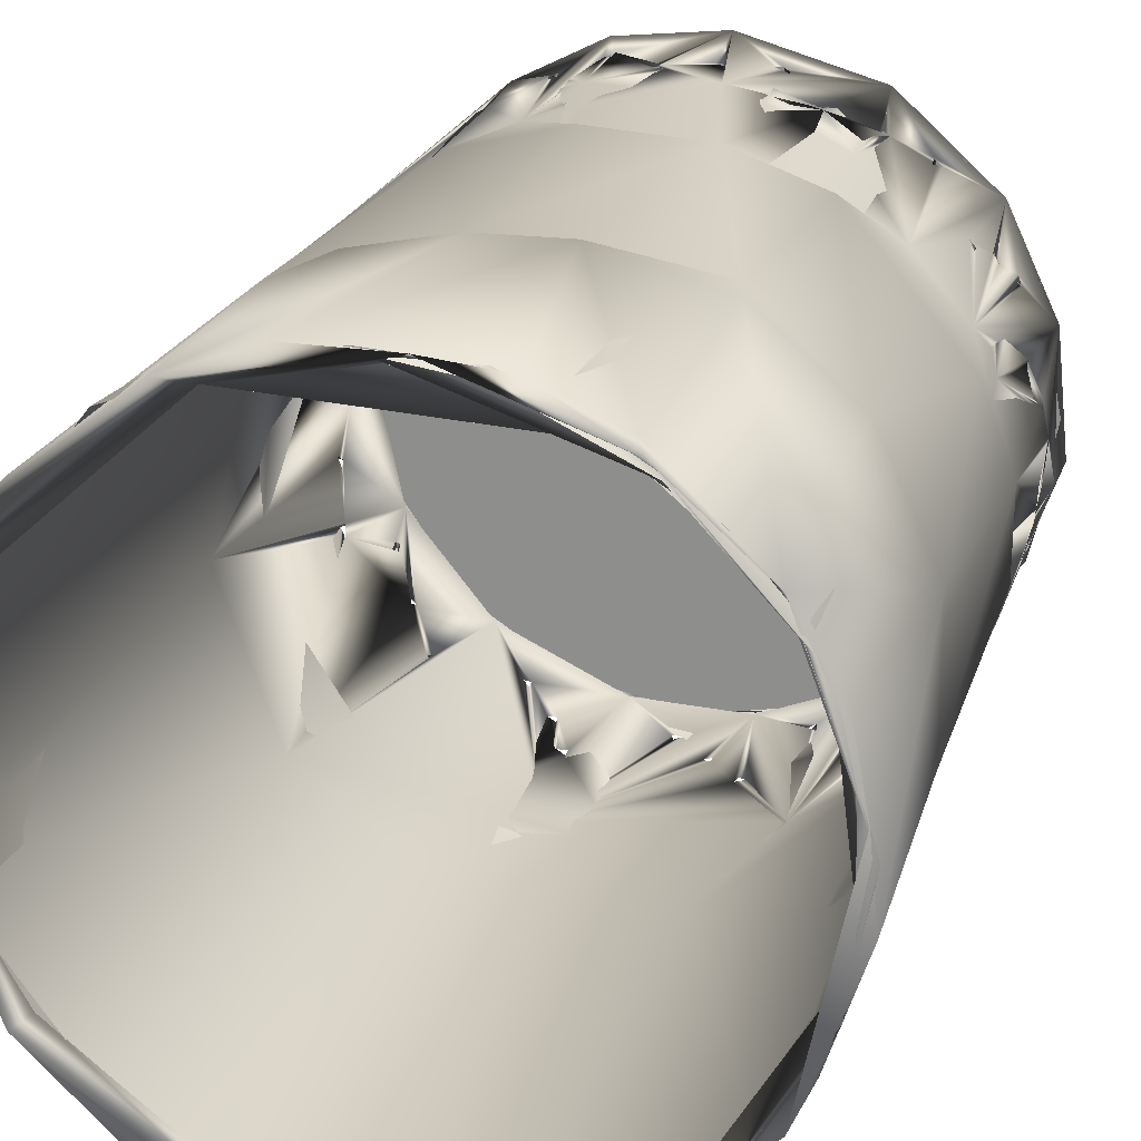
<metadata>
{"format":"obj","ext":"obj","renderer":"f3d","projection":"perspective","resolution":1024,"background":"white","views":[{"elev":21.5,"azim":-164.7,"up":"+Z"}]}
</metadata>
<code>
o barrel_stove
v 0.2437 0.8543 0.1707
v 0.1286 0.8537 0.2651
v -0.2471 0.8565 -0.1626
v -0.249 0.001341 -0.157
v 0.1641 0.002328 0.2399
v 0.07677 0.8532 -0.285
v 0.1605 0.8495 -0.2493
v 0.2453 0.8464 -0.1675
v 0.2928 0.8519 -0.03956
v 0.287 0.8472 0.07253
v 0.2218 0.8464 0.1949
v 0.05765 0.8463 0.2901
v -0.1552 0.846 0.2516
v -0.275 0.8466 0.1081
v -0.2957 0.8504 -0.03191
v -0.2638 0.8453 -0.1272
v -0.1719 0.8466 -0.2426
v -0.05656 0.8466 -0.2914
v 0.04253 0.2921 -0.2897
v 0.1317 0.2827 -0.2595
v 0.2343 0.2845 -0.1814
v 0.2591 0.2836 0.1282
v 0.2076 0.2898 0.1998
v 0.03227 0.2903 0.2822
v -0.07164 0.2887 0.2749
v -0.1551 0.293 0.2457
v -0.2528 0.2823 0.1542
v -0.2886 0.2836 0.04259
v -0.2889 0.2908 -0.03352
v -0.145 0.2835 -0.2538
v -0.0511 0.2922 -0.2882
v 0.000817 0.2687 -0.2908
v 0.2149 0.2705 -0.1935
v 0.171 0.3105 -0.2326
v 0.2931 0.2917 0.003429
v 0.2789 0.3095 0.06157
v 0.1287 0.2925 0.258
v 0.07975 0.2643 0.2749
v -0.2635 0.3121 0.1275
v -0.2305 0.3118 -0.1642
v -0.2091 0.2698 -0.192
v 0.07236 0.5653 -0.2838
v 0.1571 0.568 -0.2455
v 0.2891 0.5511 0.02181
v 0.1058 0.4057 -0.2565
v 0.2464 0.5716 0.158
v 0.1117 0.5732 0.2636
v -0.04679 0.571 0.2809
v -0.1427 0.5377 0.2521
v 0.2398 0.3935 0.1321
v -0.1507 0.57 0.2508
v -0.2835 0.569 0.07382
v 0.1736 0.4148 0.2079
v -0.283 0.5662 -0.05585
v -0.1751 0.5595 -0.229
v -0.09928 0.5665 -0.2727
v -0.2469 0.5655 -0.1475
v 0.03176 0.5627 0.2775
v 0.1909 0.5485 0.2158
v 0.2806 0.5666 0.0831
v 0.2808 0.2878 -0.08468
v 0.1648 0.004035 -0.2391
v 0.1968 0.006733 -0.2157
v 0.2859 0.005962 -0.05872
v 0.2889 -0.000564 0.0533
v 0.2806 0.006485 0.09356
v -0.01596 0.004163 0.2916
v -0.1419 0.003706 0.2555
v -0.2346 0.005386 0.1731
v -0.2808 0.005677 0.07505
v -0.1541 0.006652 -0.2467
v -0.08911 0.000884 -0.2794
v -0.02389 0.006375 -0.2902
v 0.08226 0.004847 0.2814
v -0.2384 0.853 0.1737
v -0.08957 0.8492 0.2837
v -0.1079 0.8565 -0.2754
v -0.1587 0.8561 0.2456
v 0.2805 0.8557 0.08185
v 0.2595 0.008489 -0.128
v 0.2887 0.1685 -0.01606
v 0.2735 0.2698 0.09166
v 0.236 0.0072 0.1708
v 0.2221 0.1064 0.1845
v -0.04378 0.1629 0.2874
v -0.1591 0.105 0.2412
v -0.2034 0.2682 0.2048
v -0.2876 0.09284 0.01179
v -0.2844 0.008129 -0.0564
v -0.2465 0.007554 -0.1484
v -0.216 0.1631 -0.1925
v 0.06898 0.003539 -0.2836
v -0.2917 0.001378 -0.03845
v 0.0506 0.009724 -0.2768
v 0.2417 0.004336 -0.1644
v 0.2768 0.009724 -0.0506
v 0.2277 0.009779 0.1746
v 0.03685 0.009716 0.2776
v -0.1493 0.009721 0.2405
v -0.2768 0.009724 -0.0506
v -0.162 0.009754 -0.2343
v 0.215 0.1031 0.1912
v 0.2793 0.09906 0.07193
v 0.27 0.1369 -0.1004
v 0.2465 0.007499 -0.1482
v 0.11 0.007528 -0.2655
v 0.08056 0.1441 -0.2763
v 0.003361 0.06061 -0.287
v -0.2441 0.2832 -0.1562
v -0.2079 0.008801 -0.2014
v -0.2863 0.1451 -0.03713
v -0.2841 0.1138 0.04911
v 0.2495 0.5705 -0.1556
v 0.2928 0.5685 -0.02529
v -0.2321 0.5638 0.1802
v -0.2181 0.5872 -0.1865
v -0.1366 0.3234 -0.2566
v 0.2472 0.5506 -0.1488
v 0.05304 0.4133 -0.2879
v -0.03348 0.5687 -0.2913
v -0.02695 0.8558 0.2929
v 0.2402 0.8568 -0.1659
v 4.7e-05 0.8393 -0.2893
v -0.1934 0.8389 -0.2023
v -0.2893 0.8522 0.03908
v -0.1299 0.839 0.2465
v -0.02801 0.8399 0.2844
v 0.103 0.839 0.2588
v 0.2567 0.839 0.1209
v 0.2885 0.8392 0.02652
v 0.2295 0.839 -0.1606
v 0.2272 0.09108 -0.1751
v 0.25 0.05792 -0.1401
v 0.2467 0.06294 -0.1475
v 0.2691 0.128 -0.1006
v 0.282 0.1038 -0.05469
v 0.2799 0.1021 -0.0633
v 0.281 0.09458 -0.05906
v 0.2867 0.06368 -0.008586
v 0.2864 0.05615 -0.00797
v 0.2858 0.05776 -0.01757
v 0.2765 0.1045 0.07758
v 0.2775 0.09532 0.07292
v 0.2694 0.06139 0.101
v 0.2432 0.1301 0.1529
v 0.2441 0.1213 0.1512
v 0.248 0.1262 0.1447
v 0.2188 0.09706 0.186
v 0.1832 0.07082 0.2205
v 0.1903 0.07613 0.2147
v 0.1908 0.06846 0.2142
v 0.1486 0.1214 0.2469
v 0.1093 0.0804 0.2653
v 0.1102 0.08886 0.265
v 0.1018 0.0867 0.2682
v 0.01328 0.1174 0.2877
v 0.01909 0.125 0.2865
v -0.03214 0.09302 0.2849
v -0.02926 0.1016 0.2858
v -0.02294 0.09429 0.286
v -0.07076 0.0716 0.2776
v -0.1144 0.1353 0.2651
v -0.1872 0.0668 0.217
v -0.1938 0.06873 0.2111
v -0.2403 0.108 0.1582
v -0.2868 0.08584 0.005529
v -0.2743 0.138 0.08749
v -0.2867 0.1413 -0.02918
v -0.2849 0.1355 -0.03755
v -0.2686 0.08995 -0.1005
v -0.2676 0.08307 -0.1032
v -0.2653 0.09011 -0.1099
v -0.2809 0.1159 -0.05925
v -0.2795 0.1178 -0.06922
v -0.2792 0.1099 -0.06655
v -0.2584 0.1552 -0.1316
v -0.2378 0.1147 -0.1621
v -0.1854 0.1519 -0.2207
v -0.1847 0.1636 -0.2216
v -0.02343 0.1027 -0.2859
v -0.1429 0.1064 -0.2491
v -0.1437 0.1139 -0.2513
v -0.09896 0.0559 -0.27
v -0.1075 0.05229 -0.2655
v -0.1047 0.06159 -0.2666
v -0.03257 0.1056 -0.2866
v -0.283 0.1105 0.04491
v -0.2842 0.121 0.04521
v 0.009241 0.0685 -0.2866
v 0.01316 0.06116 -0.2862
v -0.2552 0.07065 0.1323
v -0.2451 0.1058 0.1496
v -0.1045 0.1335 0.2674
v 0.1018 0.09116 -0.2677
v -0.1991 0.07936 -0.2064
v -0.06084 0.1373 -0.2816
v 0.1944 0.1354 -0.2114
v 0.1973 0.1259 -0.2087
v 0.2019 0.1331 -0.2063
v -0.162 0.8508 0.2411
v -0.2563 0.854 0.1394
v -0.2957 0.8515 0.01564
v -0.1995 0.8512 -0.2194
v -0.087 0.8509 -0.2845
v -0.2645 0.003688 -0.1247
v 8.6e-05 0.004963 0.2861
v 9.7e-05 0.004827 -0.2857
v 5.3e-05 0.848 -0.29
v 0.000108 0.8506 0.2885
v -0.07073 0.8478 0.2824
v -0.2053 0.8477 0.2053
v -0.2383 0.8469 0.1673
v -0.2713 0.8492 0.1031
v -0.2908 0.8478 0.01429
v -0.2811 0.8476 -0.0704
v -0.2053 0.8477 -0.2053
v -0.149 0.8476 -0.2485
v -0.08427 0.8477 -0.2778
v 0.07036 0.2493 -0.2839
v 0.2176 0.4158 -0.1727
v 0.2683 0.1319 -0.1107
v 0.2776 0.4017 -0.03046
v 0.2871 0.1436 0.0356
v 0.2845 0.1417 0.04553
v 0.2703 0.1719 0.09729
v 0.2115 0.1729 0.1944
v 0.1574 0.123 0.2425
v 0.05719 0.1773 0.2852
v -0.07823 0.1739 0.277
v -0.1473 0.1849 0.2463
v -0.1957 0.2151 0.2099
v -0.2693 0.272 0.1149
v -0.2687 0.4146 0.01138
v -0.2673 0.1795 -0.1052
v -0.1939 0.1606 -0.2174
v -0.1229 0.2504 -0.2611
v 0.03756 0.4252 0.2595
v -0.1298 0.4061 0.238
v -0.2447 0.4026 0.1232
v -0.2382 0.4071 -0.1241
v -0.08243 0.4058 -0.2649
v -0.08265 0.004507 -0.2815
v -0.04738 0.8398 -0.2897
v -0.231 0.8399 -0.1858
v -0.2912 0.8399 -0.007139
v -0.2518 0.8398 0.1508
v -0.1052 0.8399 0.2744
v 0.0528 0.84 0.2855
v -0.04756 0.004406 0.2821
v 0.1699 0.8398 0.2395
v -0.1099 0.005898 0.2653
v -0.1611 0.003998 0.239
v 0.2681 0.8399 0.1118
v -0.2317 0.004581 0.1717
v 0.2878 0.8399 -0.07172
v -0.268 0.004092 0.1002
v -0.2842 0.0035 0.03572
v -0.285 0.005876 -0.04224
v 0.1524 0.8399 -0.2528
v -0.247 0.005987 -0.1481
v -0.1996 0.005339 -0.2068
v -0.1542 0.004231 -0.241
v -0.06997 0.00605 -0.2793
v -0.07207 0.8496 0.2877
v -0.2554 0.8478 -0.1385
v -0.1695 0.853 0.2313
v -0.04649 0.01219 -0.2816
v 0.0613 0.0124 -0.2775
v 0.1782 0.01247 -0.222
v 0.2004 0.1339 -0.2052
v 0.2251 0.09602 -0.1777
v 0.256 0.01216 -0.1267
v 0.2847 0.01246 0.00865
v 0.2655 0.06003 0.1098
v 0.2301 0.01222 0.1663
v 0.1544 0.01242 0.2396
v 0.06463 0.05572 0.2804
v -0.1413 0.01244 0.2461
v -0.1711 0.04536 0.2296
v -0.2127 0.01222 0.188
v -0.2706 0.01231 0.09528
v -0.286 0.08465 0.01457
v -0.2816 0.01219 -0.04639
v -0.2341 0.01248 -0.1641
v -0.1504 0.01243 -0.2406
v -0.06955 0.001837 -0.2777
v -0.2373 0.001811 0.1586
v -0.1705 0.00185 0.2299
v -0.09597 0.001809 0.2682
v -0.2299 0.001826 -0.1705
v -0.2777 0.001837 -0.06955
v -0 0.01181 0.2868
v 0.1098 0.01264 -0.265
v -0.1098 0.01264 -0.265
v 0.2028 0.01264 -0.2028
v -0.2028 0.01264 0.2028
v -0.1098 0.01264 0.265
v -0.2028 0.01264 -0.2028
v 0.2868 0.01264 -0
v 0.265 0.01264 0.1098
v 0.1098 0.01264 0.265
v 0.2028 0.01264 0.2028
v -0 0.01264 -0.2868
v 0.265 0.01264 -0.1098
v -0.2868 0.01264 -0
v -0.265 0.01264 0.1098
v -0.265 0.01264 -0.1098
v 0.2843 0.1339 0.0405
v 0.2673 0.05298 0.1027
v 0.1339 0.05637 -0.2544
v 0.1392 0.0628 -0.2504
v -0.05925 0.146 -0.2816
v -0.2036 0.08314 -0.2008
v -0.2814 0.1682 -0.05595
v -0.11 0.1272 0.2656
v -0.0688 0.06149 0.2784
v 0.07342 0.05748 0.2767
v 0.2607 0.01265 0.1066
v -0.002499 0.01264 0.2863
v -0.06953 0.8519 -0.2775
v -0.1474 0.8528 -0.2462
v -0.2215 0.852 -0.1818
v -0.2771 0.8505 -0.088
v -0.284 0.8524 -0.04213
v -0.2812 0.8519 0.05593
v -0.2464 0.8521 0.148
v -0.06982 0.8521 0.2788
v -0.05557 0.8384 -0.2846
v -0.1237 0.8384 -0.2615
v -0.1839 0.8384 -0.2241
v -0.2324 0.8384 -0.1724
v -0.2678 0.8387 -0.111
v -0.2845 0.8394 -0.04889
v -0.2885 0.8387 0.02842
v -0.2622 0.8391 0.125
v -0.2151 0.8395 0.193
v -0.1495 0.8382 0.2494
v -0.05656 0.8385 0.2843
v 0.0142 0.8384 0.289
v 0.09794 0.8382 0.2737
v 0.1952 0.8386 0.2154
v 0.2628 0.8382 0.1243
v 0.2821 0.8394 -0.06939
v 0.2335 0.8385 -0.1732
v 0.1495 0.8388 -0.2493
v 0.07973 0.8393 -0.2782
v 0.2219 0.08889 -0.1829
v 0.2439 0.0586 -0.1491
v 0.2476 0.05267 -0.1448
v 0.275 0.09521 0.08015
v 0.1528 0.1142 0.2426
v 0.06723 0.0649 0.2785
v 0.009428 0.1257 0.2866
v -0.06261 0.06691 0.2793
v -0.1529 0.09646 0.2427
v -0.151 0.1055 0.2449
v -0.1902 0.07632 0.2144
v -0.2555 0.1626 -0.1325
v -0.2515 0.1565 -0.1398
v -0.2358 0.1239 -0.1638
v -0.2323 0.1153 -0.1682
v -0.181 0.1567 -0.2224
v -0.151 0.1115 -0.2442
v -0.207 0.08004 -0.1994
v -0.03073 0.09669 -0.2856
v -0.03057 0.1068 -0.2849
v -0.2839 0.1175 0.03929
v -0.2557 0.07873 0.1288
v -0.2588 0.07241 0.1228
v 0.08085 0.1355 -0.2755
v -0.2398 0.1005 0.1571
v 0.1332 0.0669 -0.2543
v 0.09935 0.0957 -0.2683
v 0.1009 0.09932 -0.2683
v 0.1095 0.09605 -0.2658
v -0.2023 0.07262 -0.2037
v 0.08919 0.1399 -0.2735
v -0.0682 0.1438 -0.2796
v -0.2758 0.1369 0.07989
v -0.2753 0.1465 0.08205
v -0.2269 0.1406 0.1768
v -0.232 0.137 0.1694
v -0.2316 0.1442 0.169
v 0.1682 0.5633 0.2354
f 46 60 114
f 238 230 231
f 116 57 54
f 55 116 56
f 33 20 21
f 61 35 82
f 82 35 22
f 23 37 38
f 87 26 27
f 28 29 109
f 41 109 30
f 384 47 58
f 43 113 118
f 219 241 236
f 53 227 228
f 89 110 4
f 89 4 93
f 70 89 93
f 234 240 233
f 53 50 226
f 238 229 230
f 63 80 95
f 31 30 117
f 39 27 26
f 23 22 36
f 61 21 34
f 62 63 95
f 32 186 312
f 30 378 182
f 30 182 179
f 41 179 91
f 109 41 91
f 109 358 176
f 111 109 176
f 27 28 188
f 25 162 85
f 82 22 84
f 32 20 107
f 66 65 64
f 62 92 106
f 80 63 105
f 78 75 13
f 77 6 18
f 2 11 1
f 121 76 12
f 3 17 16
f 76 121 78
f 72 94 101
f 65 96 95
f 70 99 68
f 72 101 4
f 92 95 94
f 33 62 20
f 62 199 63
f 21 133 134
f 33 21 134
f 80 105 21
f 81 136 61
f 64 141 140
f 144 143 350
f 103 82 142
f 82 274 144
f 83 147 146
f 66 103 143
f 23 152 227
f 152 154 153
f 74 317 277
f 156 159 160
f 315 68 85
f 356 68 315
f 357 163 86
f 282 166 89
f 88 70 112
f 28 168 89
f 176 170 174
f 89 171 172
f 174 89 175
f 174 173 111
f 91 179 235
f 365 180 108
f 71 363 181
f 71 184 183
f 110 364 376
f 73 196 365
f 88 112 187
f 108 92 365
f 101 99 100
f 99 97 98
f 96 99 95
f 100 99 70
f 95 99 94
f 94 99 101
f 97 99 96
f 193 315 85
f 377 20 375
f 56 17 120
f 116 17 56
f 16 116 54
f 52 15 54
f 75 52 115
f 48 13 51
f 58 12 48
f 2 47 384
f 46 11 384
f 114 10 46
f 9 114 113
f 43 8 113
f 7 43 42
f 120 42 119
f 56 120 117
f 117 119 31
f 49 26 25
f 37 23 59
f 119 42 34
f 118 61 34
f 118 114 61
f 44 36 35
f 44 60 36
f 60 23 36
f 60 59 23
f 26 115 39
f 52 28 39
f 29 55 40
f 54 29 28
f 55 117 40
f 62 310 311
f 379 380 188
f 82 224 223
f 103 66 308
f 3 124 77
f 2 128 121
f 79 129 1
f 79 130 129
f 75 336 335
f 6 123 346
f 1 129 128
f 77 124 123
f 121 127 126
f 121 126 78
f 125 335 333
f 127 128 126
f 27 383 381
f 83 309 274
f 274 82 83
f 144 66 143
f 142 82 144
f 350 142 144
f 224 82 103
f 308 224 103
f 66 223 308
f 66 64 140
f 64 81 141
f 141 81 139
f 66 140 139
f 66 139 81
f 64 104 138
f 138 104 137
f 104 136 137
f 81 64 138
f 81 138 136
f 104 80 135
f 21 61 104
f 221 135 80
f 221 80 21
f 21 104 221
f 105 349 133
f 21 105 133
f 134 349 105
f 347 63 199
f 199 33 347
f 134 105 347
f 105 63 347
f 134 347 132
f 132 271 33
f 132 33 134
f 271 347 33
f 106 20 310
f 20 372 310
f 311 372 20
f 20 62 311
f 375 374 377
f 106 92 375
f 92 377 194
f 377 374 194
f 375 20 106
f 92 194 375
f 377 92 370
f 92 32 107
f 370 92 107
f 186 32 180
f 108 32 189
f 107 20 377
f 32 92 190
f 189 32 190
f 190 92 108
f 92 73 365
f 196 183 378
f 312 186 196
f 196 186 365
f 32 108 180
f 182 183 185
f 184 71 182
f 185 184 182
f 363 179 182
f 364 91 178
f 178 91 235
f 179 363 178
f 110 91 364
f 364 178 195
f 178 110 195
f 361 91 90
f 376 195 110
f 177 361 90
f 109 91 360
f 91 361 360
f 177 90 109
f 360 177 109
f 176 172 170
f 358 109 359
f 109 90 359
f 359 90 176
f 89 174 170
f 171 89 170
f 89 173 175
f 111 176 174
f 173 89 111
f 168 169 89
f 111 89 169
f 166 88 28
f 89 70 282
f 282 70 88
f 166 28 89
f 88 187 367
f 88 367 188
f 28 88 188
f 167 27 380
f 27 188 380
f 188 112 379
f 112 167 379
f 368 191 27
f 27 70 369
f 368 27 369
f 70 69 191
f 70 191 369
f 382 383 27
f 165 27 192
f 27 191 192
f 191 69 192
f 192 69 371
f 69 165 371
f 382 27 165
f 69 87 381
f 382 165 381
f 165 69 381
f 69 164 87
f 87 27 381
f 164 357 87
f 163 68 86
f 87 357 86
f 163 164 69
f 69 68 163
f 68 356 355
f 354 316 67
f 355 86 68
f 356 162 86
f 356 315 162
f 85 68 161
f 85 162 193
f 68 316 161
f 354 67 85
f 161 354 85
f 68 67 316
f 158 67 160
f 160 67 156
f 85 67 158
f 85 158 159
f 67 38 157
f 38 85 353
f 157 38 353
f 156 353 85
f 157 156 67
f 67 74 277
f 74 38 317
f 67 277 38
f 277 352 38
f 352 317 38
f 5 152 153
f 152 38 154
f 152 5 351
f 38 74 155
f 74 5 155
f 23 38 152
f 5 153 155
f 155 154 38
f 227 351 5
f 227 5 23
f 151 5 83
f 83 102 150
f 151 83 150
f 102 23 150
f 5 151 149
f 149 150 23
f 23 5 149
f 102 83 148
f 83 84 148
f 23 102 84
f 83 82 147
f 82 84 145
f 83 146 145
f 84 83 145
f 147 82 145
f 220 221 222
f 239 232 233
f 203 204 321
f 358 235 234
f 234 233 314
f 237 250 53
f 271 221 220
f 258 205 260
f 260 205 261
f 262 242 263
f 200 266 264
f 201 326 200
f 198 269 347
f 269 310 268
f 219 269 220
f 348 271 132
f 271 348 221
f 272 349 348
f 273 141 272
f 141 223 222
f 308 142 225
f 308 225 224
f 274 146 147
f 273 143 308
f 318 274 309
f 275 274 318
f 275 226 50
f 226 84 102
f 226 151 150
f 317 155 153
f 319 277 317
f 277 319 353
f 353 160 159
f 161 229 354
f 319 316 354
f 319 278 316
f 230 162 278
f 357 231 163
f 279 355 278
f 231 280 232
f 280 279 278
f 232 165 192
f 282 283 166
f 281 379 167
f 379 281 187
f 281 282 187
f 234 283 170
f 284 172 171
f 284 361 177
f 362 285 363
f 376 364 284
f 236 363 182
f 267 184 285
f 232 188 367
f 219 108 189
f 219 180 267
f 289 252 249
f 286 207 242
f 290 262 205
f 291 205 257
f 288 254 252
f 287 256 254
f 298 292 294
f 292 300 299
f 292 303 294
f 306 292 305
f 292 299 304
f 302 300 292
f 292 298 307
f 292 295 293
f 296 297 292
f 307 305 292
f 295 292 304
f 302 292 301
f 296 292 306
f 293 303 292
f 219 370 107
f 280 281 371
f 282 168 232
f 373 374 219
f 194 310 375
f 208 204 218
f 265 323 215
f 200 264 210
f 218 204 217
f 217 203 216
f 45 243 241
f 241 243 244
f 245 240 244
f 240 245 233
f 233 245 239
f 246 239 245
f 238 246 247
f 247 237 238
f 237 247 248
f 237 248 250
f 255 220 222
f 321 322 203
f 322 323 203
f 202 325 201
f 323 324 202
f 204 320 321
f 266 327 209
f 124 330 329
f 126 339 338
f 341 129 342
f 126 337 336
f 131 345 344
f 339 128 340
f 342 129 130
f 126 338 337
f 124 332 331
f 124 331 330
f 280 382 381
f 309 144 225
f 144 274 225
f 350 225 142
f 309 350 273
f 273 350 143
f 350 309 225
f 142 308 143
f 273 308 223
f 141 273 140
f 141 139 223
f 273 223 140
f 140 223 139
f 272 138 135
f 138 137 135
f 135 137 136
f 141 138 272
f 141 136 138
f 135 221 272
f 221 104 222
f 222 104 135
f 348 134 221
f 221 133 272
f 221 134 133
f 349 272 133
f 347 269 272
f 348 132 272
f 347 272 132
f 310 372 219
f 219 372 311
f 269 311 310
f 219 374 375
f 310 194 268
f 268 194 373
f 375 310 219
f 373 370 268
f 268 370 219
f 366 180 219
f 107 377 219
f 219 377 373
f 219 190 268
f 373 377 370
f 189 190 219
f 108 219 267
f 190 108 268
f 268 108 267
f 366 312 267
f 267 365 366
f 267 378 236
f 267 180 365
f 267 196 378
f 196 267 312
f 236 378 312
f 236 185 267
f 267 185 183
f 185 236 184
f 183 184 267
f 236 182 181
f 362 178 313
f 313 178 235
f 236 362 363
f 284 364 361
f 179 362 236
f 364 313 361
f 313 195 362
f 362 195 285
f 284 285 376
f 376 285 195
f 360 284 177
f 359 360 235
f 235 360 361
f 360 359 284
f 284 176 234
f 359 176 284
f 234 170 172
f 358 234 176
f 284 171 283
f 171 170 283
f 283 175 173
f 314 173 234
f 234 174 283
f 283 174 175
f 173 314 283
f 234 173 174
f 168 283 169
f 111 314 168
f 314 169 283
f 111 169 314
f 282 88 168
f 166 168 88
f 283 282 281
f 166 283 168
f 187 188 232
f 282 367 187
f 232 367 282
f 167 380 232
f 232 380 187
f 368 281 191
f 187 380 379
f 369 167 368
f 167 369 281
f 281 369 191
f 371 165 232
f 232 192 368
f 368 192 281
f 192 371 281
f 383 371 232
f 382 371 383
f 280 381 232
f 371 382 280
f 280 231 164
f 383 232 381
f 164 231 357
f 163 231 279
f 163 280 164
f 280 163 279
f 278 355 356
f 355 279 86
f 86 279 230
f 229 162 230
f 278 356 230
f 86 230 356
f 162 315 278
f 315 193 161
f 161 193 229
f 229 193 162
f 354 229 319
f 158 160 319
f 160 353 319
f 353 156 277
f 159 158 229
f 229 158 319
f 277 157 228
f 157 353 228
f 157 277 156
f 317 352 228
f 277 228 352
f 155 228 154
f 276 154 351
f 153 154 276
f 351 154 228
f 228 155 317
f 317 153 276
f 228 152 351
f 351 227 276
f 228 227 152
f 149 151 276
f 226 150 227
f 149 227 150
f 227 149 276
f 226 102 151
f 151 148 275
f 275 84 226
f 275 148 84
f 148 151 102
f 275 146 274
f 274 147 50
f 275 145 146
f 50 145 275
f 147 145 50
f 103 142 143
f 112 188 187
f 180 366 186
f 199 198 270
f 195 313 364
f 186 366 365
f 134 348 349
f 55 57 116
f 20 32 19
f 38 37 24
f 38 24 25
f 87 25 26
f 32 30 31
f 115 49 51
f 49 48 51
f 49 58 48
f 59 46 384
f 59 60 46
f 44 114 60
f 118 113 114
f 228 237 53
f 72 71 73
f 219 45 241
f 9 79 10
f 66 83 5 65
f 40 109 29
f 39 28 27
f 22 35 36
f 34 21 20
f 34 20 19
f 64 65 95
f 312 378 30 32
f 72 4 71
f 109 111 168 28
f 41 30 179
f 87 86 162 25
f 223 81 61 82
f 85 38 25
f 84 22 23
f 101 100 93 4
f 110 71 4
f 109 40 117 30
f 80 64 95
f 92 72 73
f 110 89 90
f 8 7 122
f 8 122 9
f 2 121 12
f 14 75 125
f 3 77 17
f 76 78 13
f 125 15 14
f 15 3 16
f 17 77 18
f 1 10 79
f 7 6 122
f 15 125 3
f 67 68 99
f 92 62 95
f 67 99 98
f 5 67 98
f 70 93 100
f 5 98 97
f 65 97 96
f 72 92 94
f 65 5 97
f 62 33 199 197 198
f 71 110 178 363
f 198 199 62
f 106 310 62
f 104 64 80
f 61 136 104
f 223 66 81
f 83 144 309
f 66 144 83
f 85 159 156
f 27 167 70
f 167 112 70
f 91 110 90
f 224 225 50 222
f 181 182 71
f 378 183 182
f 71 183 73
f 196 73 183
f 69 70 68
f 74 67 5
f 10 1 11
f 32 31 19
f 6 42 120 18
f 75 115 51 13
f 120 17 18
f 116 16 17
f 54 15 16
f 52 14 15
f 52 75 14
f 58 47 2 12
f 76 13 48
f 12 76 48
f 131 122 6 346
f 384 11 2
f 46 10 11
f 114 9 10
f 8 9 113
f 43 7 8
f 42 6 7
f 55 56 117
f 39 115 52
f 117 120 119
f 29 54 55
f 54 57 55
f 31 119 19
f 19 119 34
f 42 43 34
f 34 43 118
f 61 114 35
f 114 44 35
f 58 49 25
f 26 49 115
f 52 54 28
f 37 59 384
f 58 25 24
f 37 58 24
f 384 58 37
f 75 78 336
f 75 335 125
f 3 125 333
f 343 130 79 9
f 78 126 336
f 6 77 123
f 228 229 238 237
f 121 128 127
f 9 131 343
f 9 122 131
f 3 333 124
f 2 1 128
f 89 172 90
f 172 176 90
f 223 224 222
f 236 241 240 235
f 226 227 53
f 207 263 242
f 219 236 312 366
f 235 179 236
f 358 359 235
f 168 314 233
f 232 168 233
f 270 271 220
f 240 234 235
f 45 219 220
f 258 257 205
f 261 205 262
f 50 253 222
f 251 249 252
f 212 213 201
f 201 200 212
f 265 203 323
f 266 209 264
f 326 266 200
f 202 201 213
f 220 269 198 197 270
f 315 161 316 278
f 270 198 347
f 219 311 269
f 270 347 271
f 222 135 136
f 136 141 222
f 318 309 273
f 225 274 50
f 276 151 275
f 319 317 276
f 228 353 159
f 228 159 229
f 236 181 285 184
f 231 230 279
f 368 167 232
f 235 361 313
f 202 214 215 323
f 181 363 285
f 205 291 290
f 254 288 287
f 289 288 252
f 262 286 242
f 217 204 203
f 50 53 250 253
f 209 210 264
f 211 212 200
f 214 202 213
f 216 203 265
f 45 259 243
f 259 45 220
f 240 241 244
f 238 239 246
f 231 232 239 238
f 222 253 255
f 255 259 220
f 329 328 123 124
f 208 320 204
f 202 324 325
f 325 326 201
f 131 346 345
f 334 333 335
f 332 124 333
f 341 340 128 129
f 343 131 344
f 339 126 128
f 234 172 284
f 194 374 373
f 179 178 362
f 197 199 270
l 256 257
l 206 249

</code>
